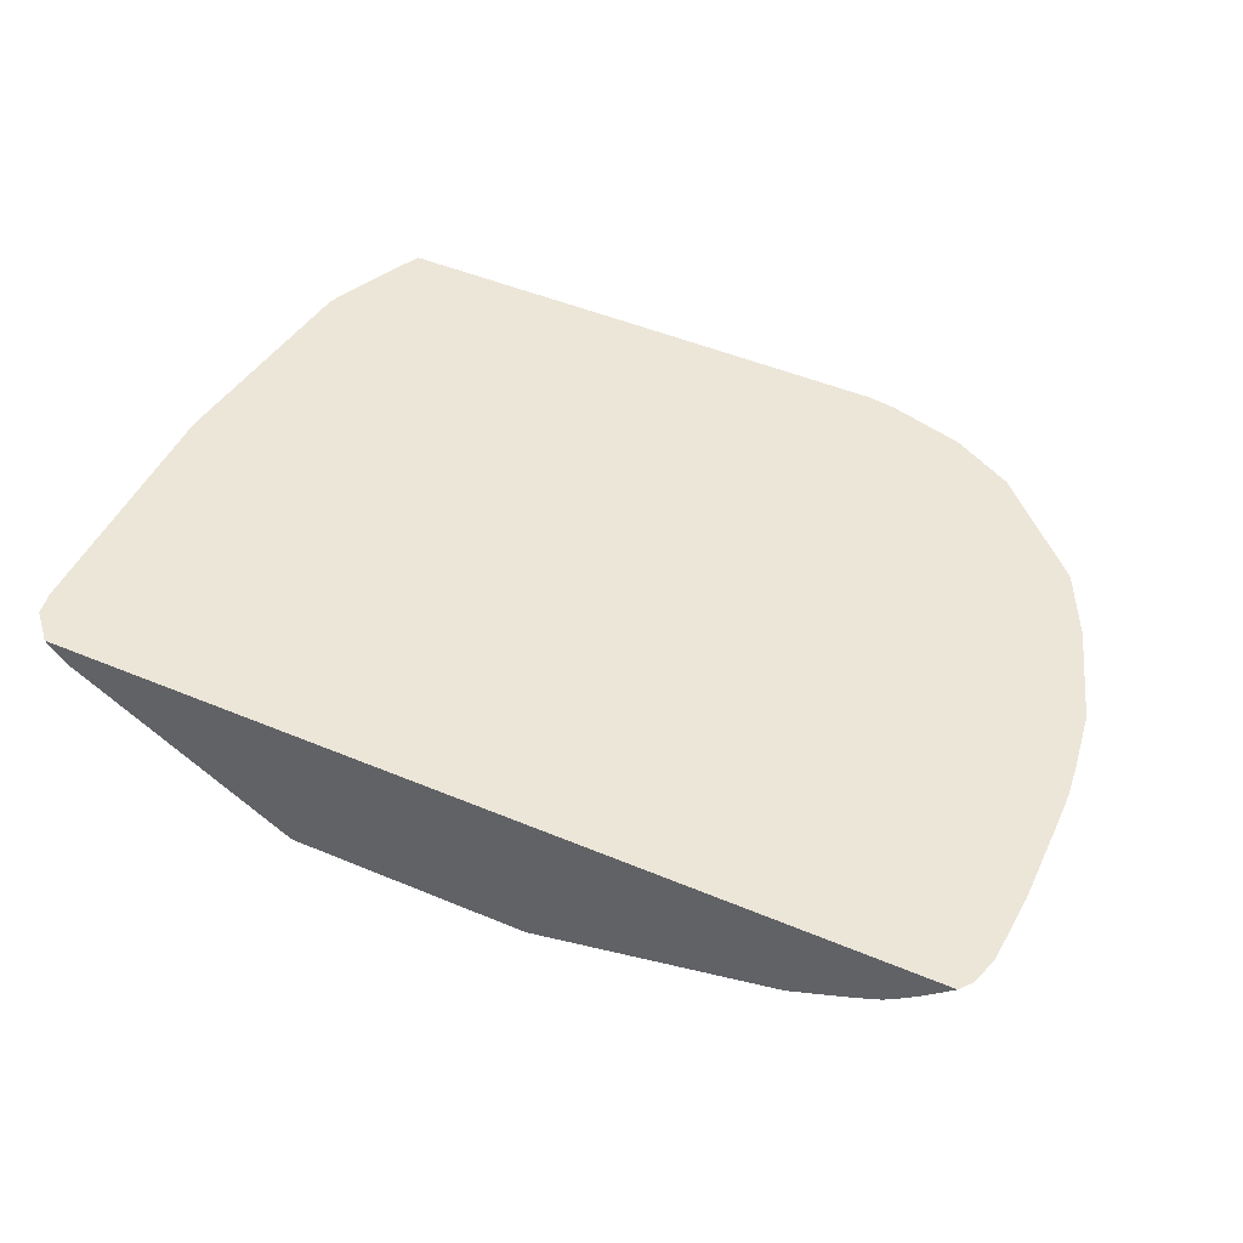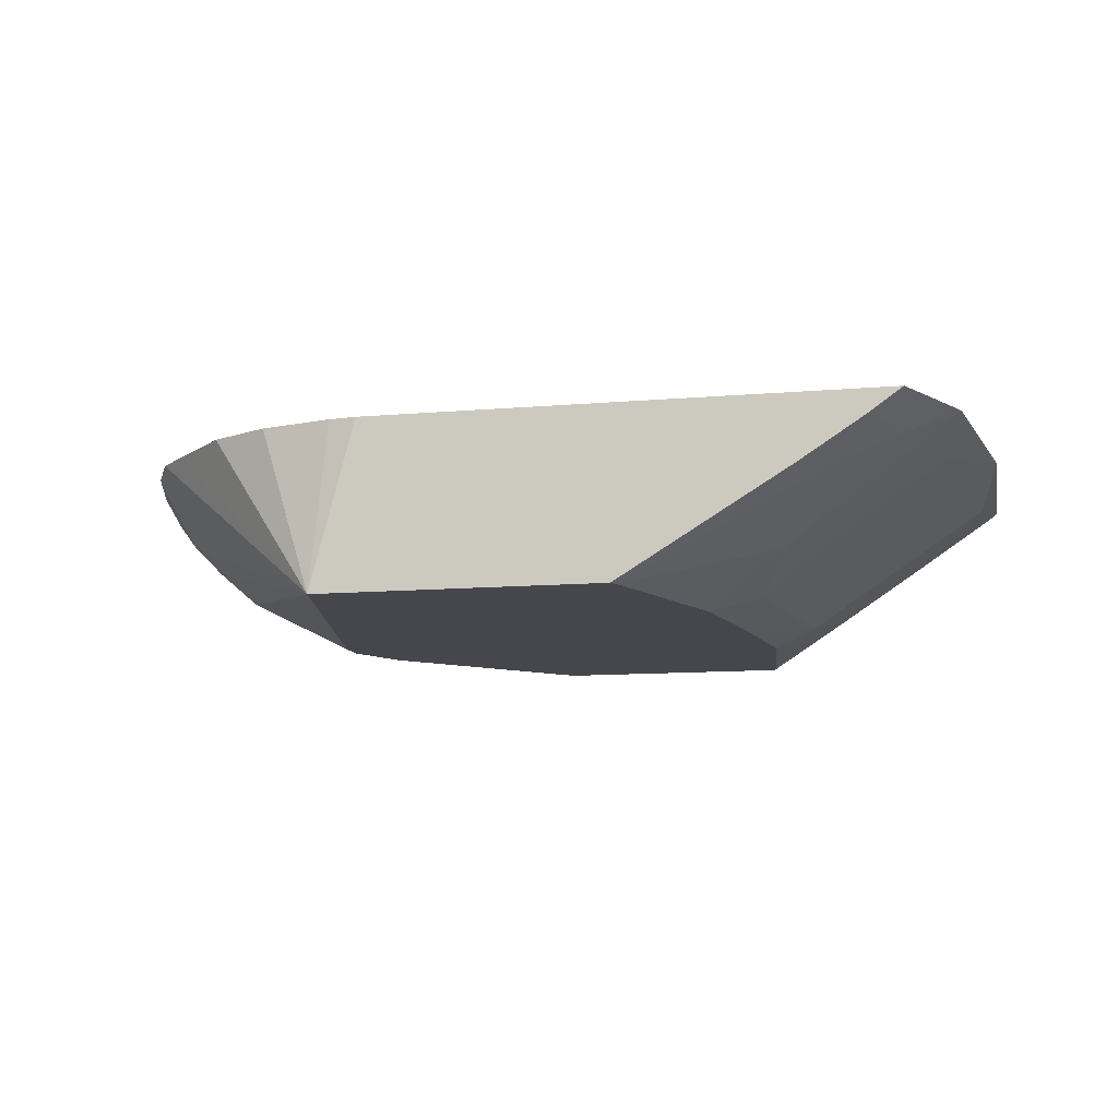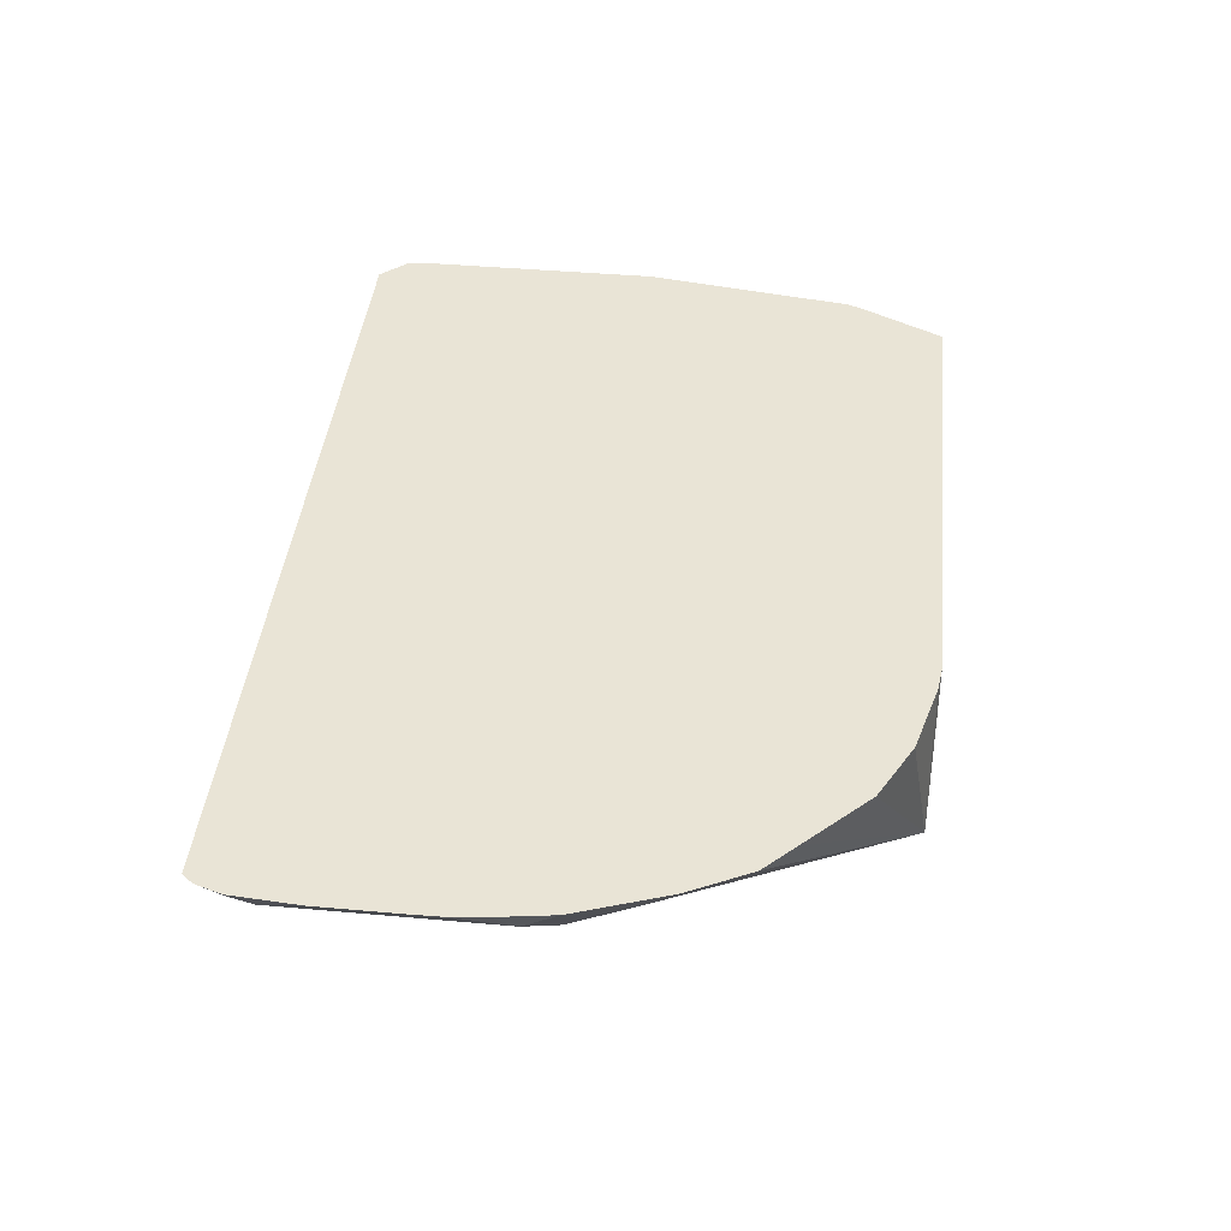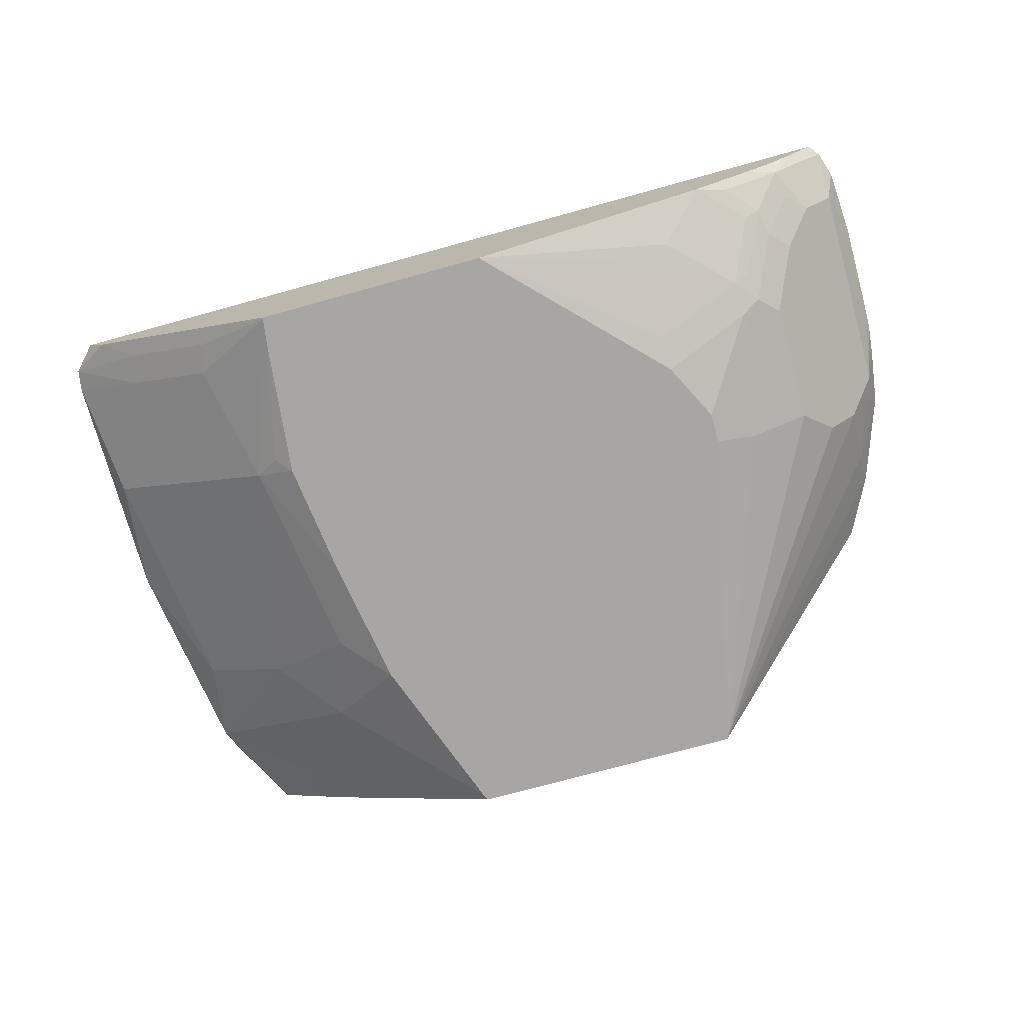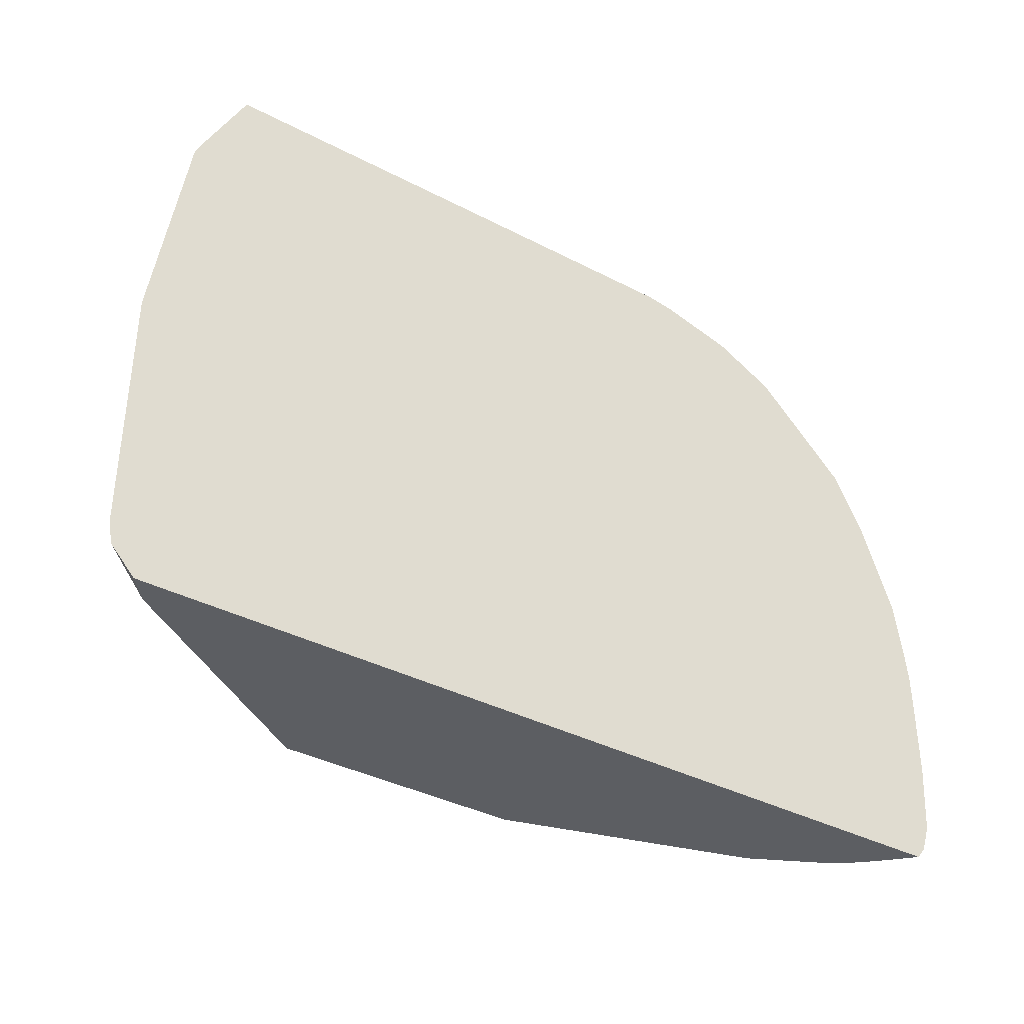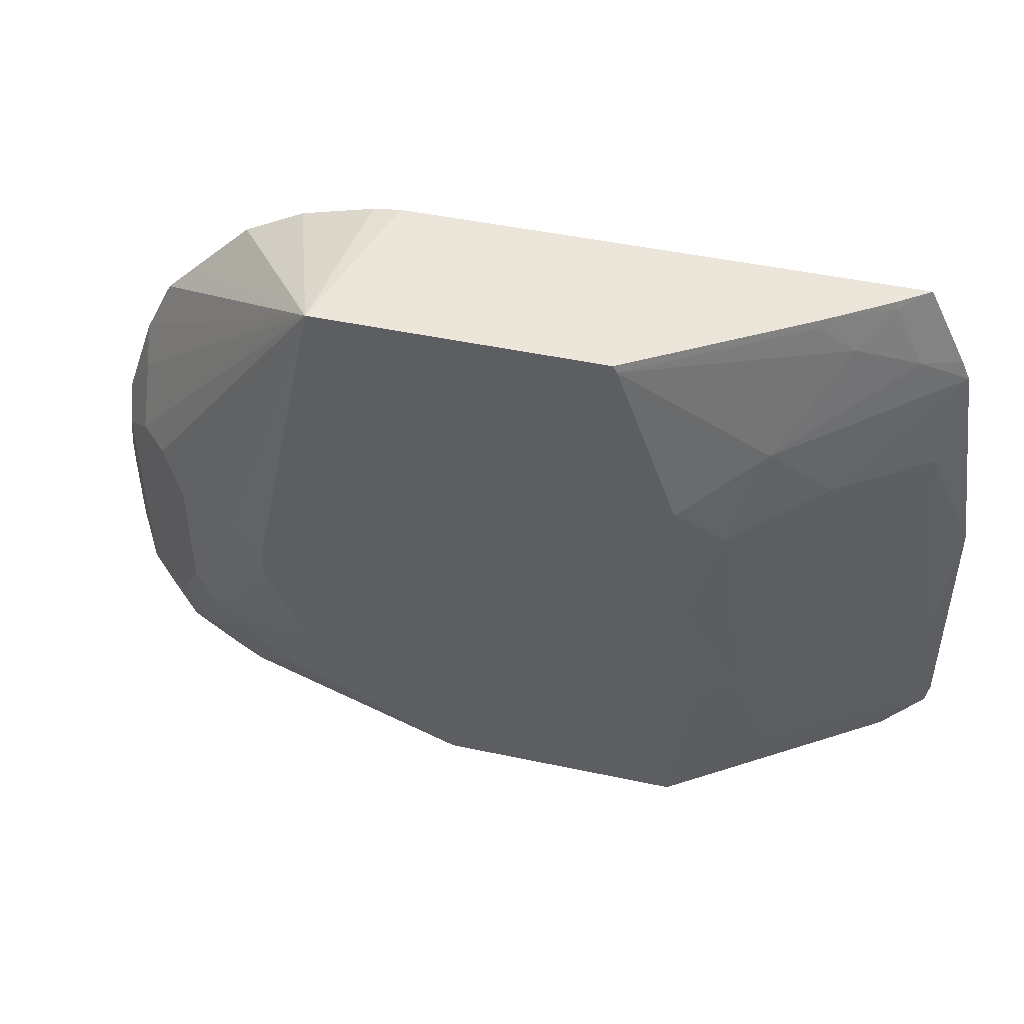
<metadata>
{"format":"obj","ext":"obj","renderer":"f3d","projection":"perspective","resolution":1024,"background":"white","views":[{"elev":48.9,"azim":-155.1,"up":"+Y"},{"elev":-10.9,"azim":12.1,"up":"+Y"},{"elev":42.4,"azim":-83.9,"up":"+Y"},{"elev":-74.0,"azim":-164.6,"up":"+Y"},{"elev":-37.5,"azim":146.3,"up":"+Z"},{"elev":47.0,"azim":13.6,"up":"+Z"}]}
</metadata>
<code>
v 0.8707 -0.1397 -0.1187
v 0.8872 -0.1397 -0.1007
v 0.8573 -0.1559 -0.1187
v 0.2735 -0.1397 -0.1187
v 0.8898 -0.1397 -0.085
v 0.8361 -0.1771 -0.085
v 0.829 -0.178 -0.1063
v 0.7298 -0.2409 -0.1187
v 0.2899 -0.1566 -0.1187
v 0.287 -0.1594 -0.1116
v 0.2672 -0.1397 -0.1108
v 0.8898 -0.1397 0.08505
v 0.8786 -0.1559 4.04e-06
v 0.8148 -0.1984 4.04e-06
v 0.751 -0.2409 4.04e-06
v 0.7723 -0.2197 -0.085
v 0.7652 -0.2205 -0.1063
v 0.7088 -0.2552 -0.1174
v 0.7097 -0.2542 -0.1187
v 0.3008 -0.1669 -0.1187
v 0.3082 -0.1807 -0.1116
v 0.2693 -0.1559 -0.07791
v 0.2622 -0.1417 -0.09209
v 0.2619 -0.1397 -0.09453
v 0.8685 -0.1397 0.2338
v 0.8573 -0.1559 0.17
v 0.8361 -0.1771 0.08505
v 0.7333 -0.2498 -0.01059
v 0.712 -0.2552 -0.09548
v 0.7723 -0.2197 0.08505
v 0.7298 -0.2409 0.1488
v 0.712 -0.2552 0.08505
v 0.7227 -0.2551 4.04e-06
v 0.7079 -0.2552 -0.1187
v 0.3139 -0.1778 -0.1187
v 0.3286 -0.186 -0.1187
v 0.3508 -0.2019 -0.1116
v 0.3295 -0.2019 -0.09032
v 0.3047 -0.1842 -0.09209
v 0.2906 -0.1771 -0.07791
v 0.2693 -0.1559 0.07087
v 0.2582 -0.1397 -0.04551
v 0.3118 -0.1984 -0.05668
v 0.2612 -0.1397 -0.09106
v 0.8624 -0.1397 0.2474
v 0.8361 -0.1559 0.2551
v 0.751 -0.2197 0.2126
v 0.7936 -0.1984 0.17
v 0.7224 -0.2552 4.04e-06
v 0.6967 -0.2552 0.1793
v 0.7224 -0.2552 0.0003338
v 0.5415 -0.2552 -0.1187
v 0.3712 -0.2072 -0.1187
v 0.3401 -0.2072 -0.08764
v 0.3508 -0.2232 -0.04782
v 0.3472 -0.2267 -0.02832
v 0.326 -0.2055 -0.07082
v 0.3118 -0.1984 0.0921
v 0.2906 -0.1771 0.0921
v 0.2728 -0.1523 0.0886
v 0.2665 -0.1397 0.09487
v 0.2608 -0.1397 0.05512
v 0.2585 -0.1397 0.03381
v 0.2582 -0.1397 0.01217
v 0.333 -0.2197 -0.01414
v 0.8412 -0.1397 0.2899
v 0.8148 -0.1559 0.2976
v 0.7936 -0.1771 0.2763
v 0.6542 -0.2552 0.2976
v 0.5072 -0.2552 4.04e-06
v 0.4039 -0.2551 0.04255
v 0.4252 -0.2551 4.04e-06
v 0.4252 -0.2498 -0.02391
v 0.3826 -0.2285 -0.06641
v 0.4039 -0.2285 -0.08764
v 0.3614 -0.2285 -0.04514
v 0.3614 -0.2338 -0.02123
v 0.333 -0.2197 0.07087
v 0.4543 -0.2552 0.3024
v 0.2906 -0.1559 0.1346
v 0.287 -0.1594 0.1169
v 0.2885 -0.1397 0.1579
v 0.8349 -0.1397 0.3024
v 0.8126 -0.1555 0.3024
v 0.7812 -0.1758 0.3024
v 0.7691 -0.1836 0.3024
v 0.7679 -0.186 0.2976
v 0.6515 -0.2552 0.3024
v 0.4039 -0.2551 0.06378
v 0.3756 -0.2409 0.07087
v 0.6526 -0.1401 0.3024
v 0.4844 -0.1397 0.3021
v 0.4657 -0.1397 0.2996
v 0.4153 -0.1397 0.2862
v 0.3735 -0.1397 0.2642
v 0.331 -0.1397 0.2217
v 0.3098 -0.1397 0.2004
v 0.6535 -0.1397 0.3024
f 41 61 62
f 45 67 46
f 41 63 64
f 43 57 56
f 43 56 65
f 43 65 78
f 43 78 58
f 45 66 67
f 41 62 63
f 52 71 72
f 46 68 47
f 47 68 69
f 47 69 50
f 52 70 71
f 52 72 73
f 52 73 74
f 52 74 75
f 52 75 53
f 41 60 61
f 53 75 74
f 46 67 68
f 41 59 60
f 31 47 50
f 25 45 46
f 53 74 54
f 25 46 47
f 25 47 48
f 25 48 26
f 26 48 27
f 27 48 30
f 28 33 29
f 29 33 49
f 30 48 31
f 31 50 32
f 31 48 47
f 32 51 33
f 33 51 49
f 37 53 54
f 37 54 38
f 38 54 76
f 38 76 55
f 38 55 56
f 38 56 57
f 39 57 43
f 39 43 40
f 41 58 59
f 54 74 76
f 72 77 76
f 56 76 77
f 78 89 90
f 78 90 79
f 79 91 92
f 79 92 93
f 79 93 94
f 79 94 95
f 79 95 96
f 79 96 97
f 79 97 82
f 73 76 74
f 79 82 80
f 79 88 86
f 79 86 85
f 79 85 84
f 79 84 83
f 79 83 98
f 79 98 91
f 86 88 87
f 91 98 92
f 23 44 24
f 79 90 89
f 72 76 73
f 71 77 72
f 71 79 89
f 56 77 71
f 56 71 65
f 58 78 79
f 58 79 59
f 59 80 81
f 59 81 60
f 59 79 80
f 60 81 61
f 61 81 80
f 61 80 82
f 65 71 89
f 65 89 78
f 66 83 67
f 67 84 85
f 67 85 86
f 67 86 68
f 67 83 84
f 68 86 87
f 68 87 69
f 69 87 88
f 70 79 71
f 55 76 56
f 23 42 44
f 15 31 32
f 22 43 58
f 1 93 92
f 1 92 98
f 1 98 83
f 1 83 66
f 1 66 45
f 1 45 25
f 1 25 12
f 1 12 5
f 1 5 2
f 1 94 93
f 2 5 6
f 2 7 3
f 3 7 8
f 4 9 10
f 4 10 11
f 5 12 13
f 5 13 6
f 6 13 14
f 6 14 15
f 6 15 16
f 2 6 7
f 1 96 95
f 1 97 96
f 1 82 97
f 22 58 41
f 1 2 3
f 1 3 8
f 1 8 19
f 1 19 34
f 1 34 52
f 1 52 53
f 1 53 36
f 1 36 35
f 1 35 20
f 1 20 9
f 1 9 4
f 1 4 11
f 1 11 24
f 1 24 44
f 1 44 42
f 1 42 64
f 1 64 63
f 1 63 62
f 1 62 61
f 1 61 82
f 6 16 17
f 6 17 7
f 1 95 94
f 8 17 18
f 18 51 32
f 18 32 50
f 18 50 69
f 18 69 88
f 18 88 79
f 18 79 70
f 18 70 52
f 18 52 34
f 20 35 21
f 21 35 36
f 21 36 53
f 21 53 37
f 21 37 38
f 21 38 57
f 21 57 39
f 21 39 40
f 22 41 64
f 22 64 42
f 22 42 23
f 7 17 8
f 22 40 43
f 18 49 51
f 18 29 49
f 18 34 19
f 11 23 24
f 9 20 21
f 16 18 17
f 9 21 10
f 10 22 11
f 10 21 40
f 10 40 22
f 11 22 23
f 12 25 26
f 12 26 13
f 8 18 19
f 13 26 27
f 14 27 15
f 15 28 29
f 15 29 18
f 15 18 16
f 15 27 30
f 15 30 31
f 15 32 33
f 15 33 28
f 13 27 14

</code>
